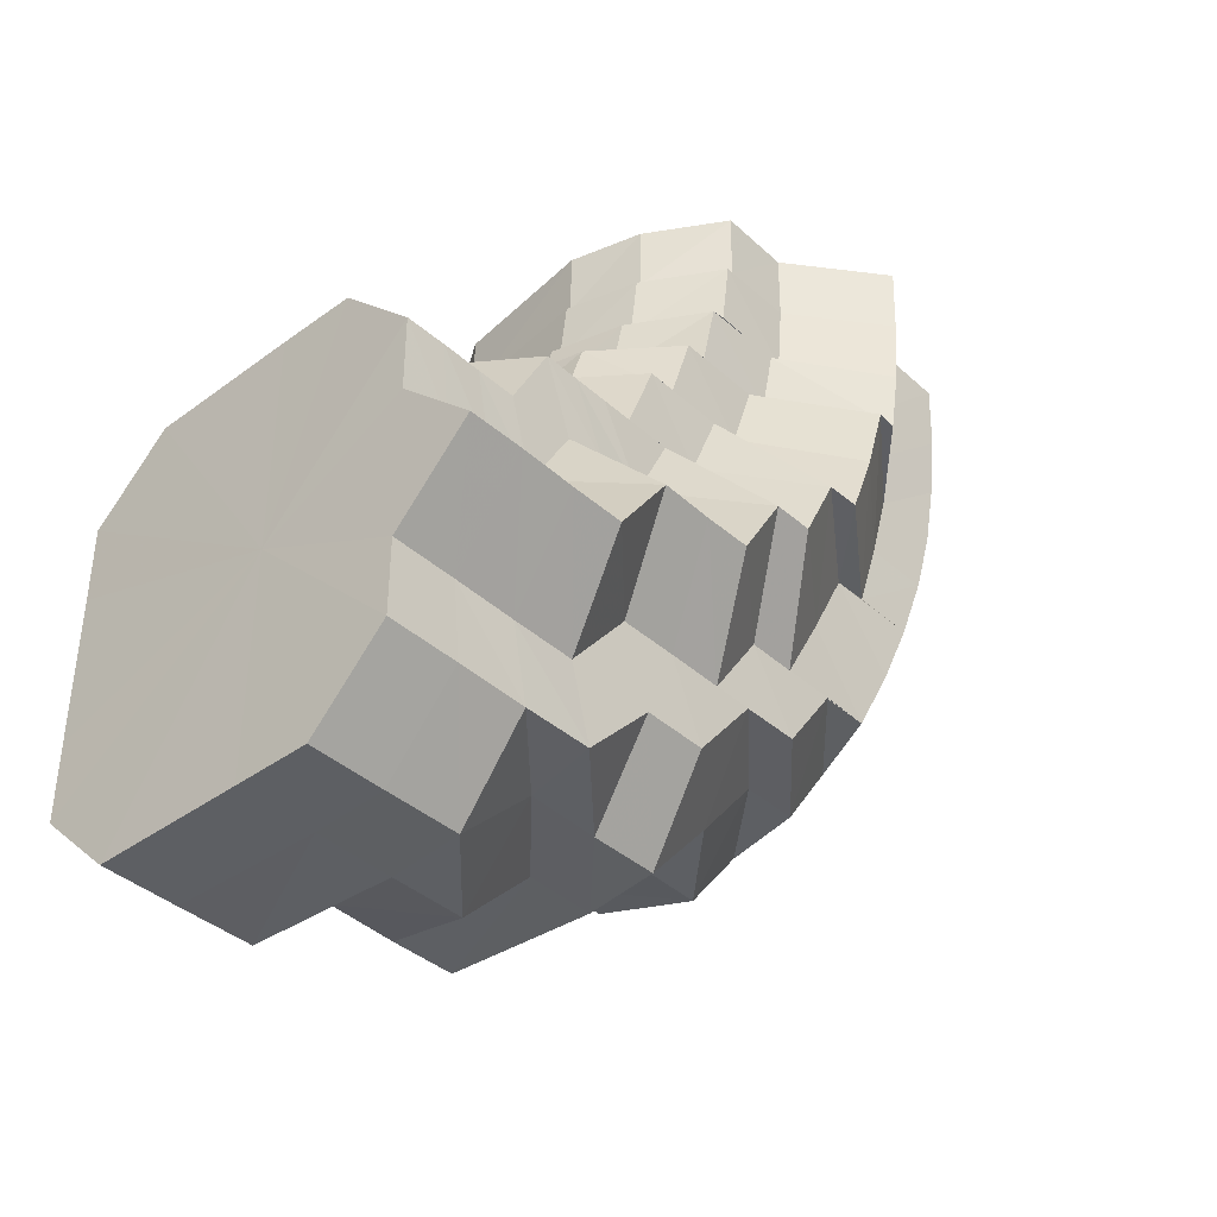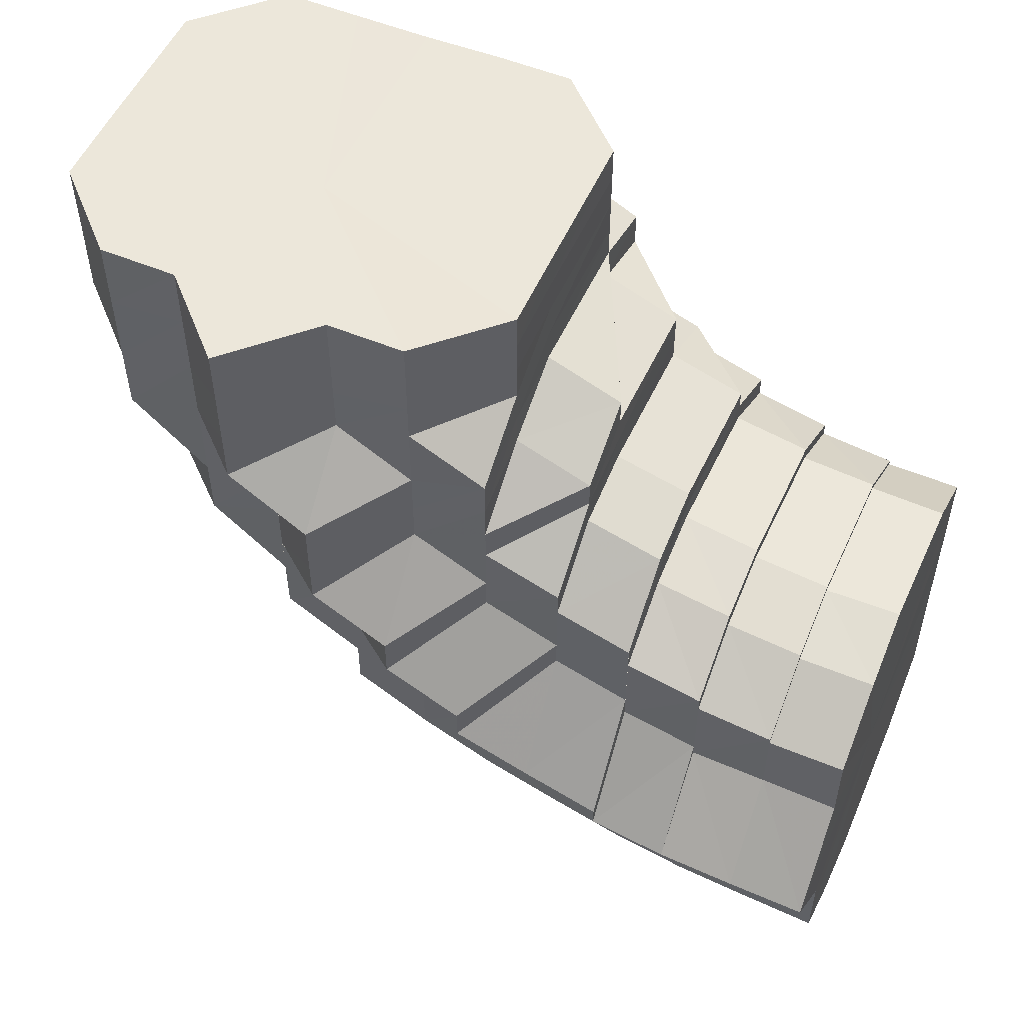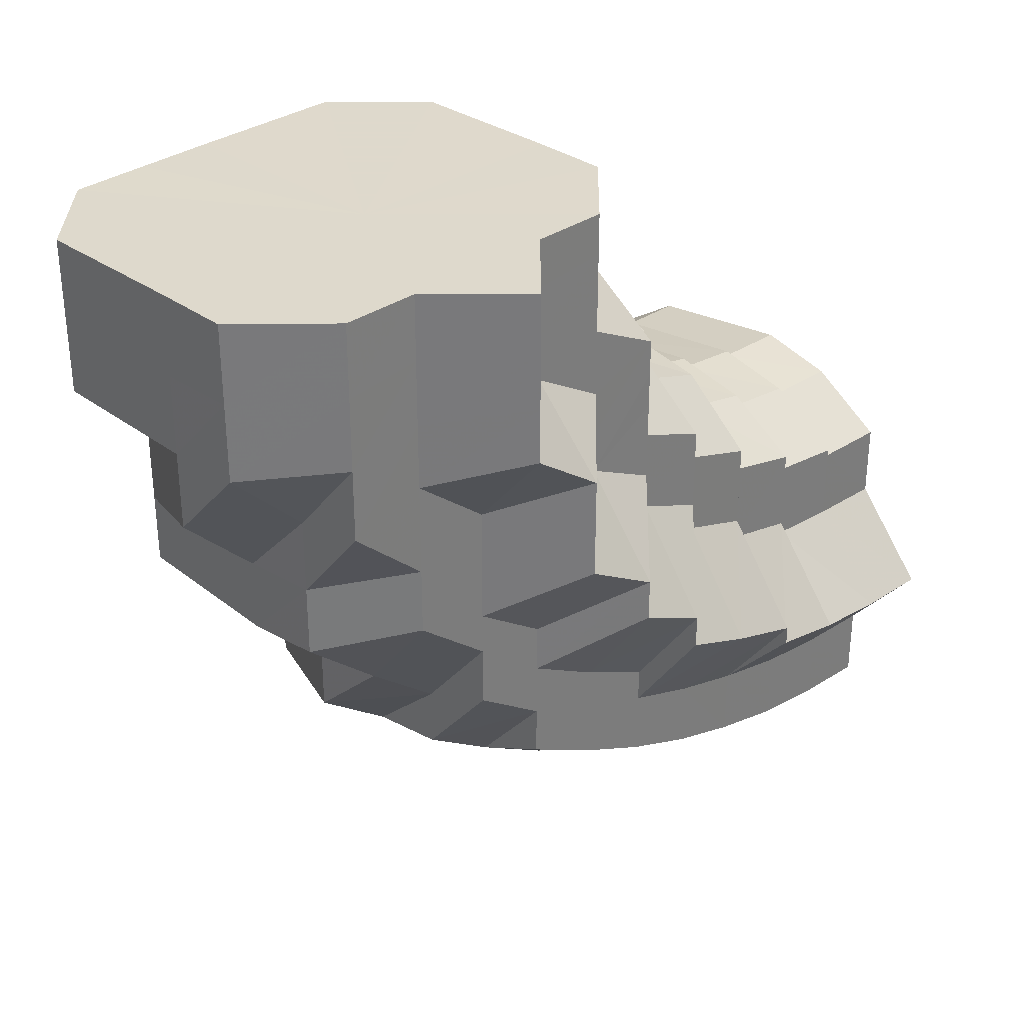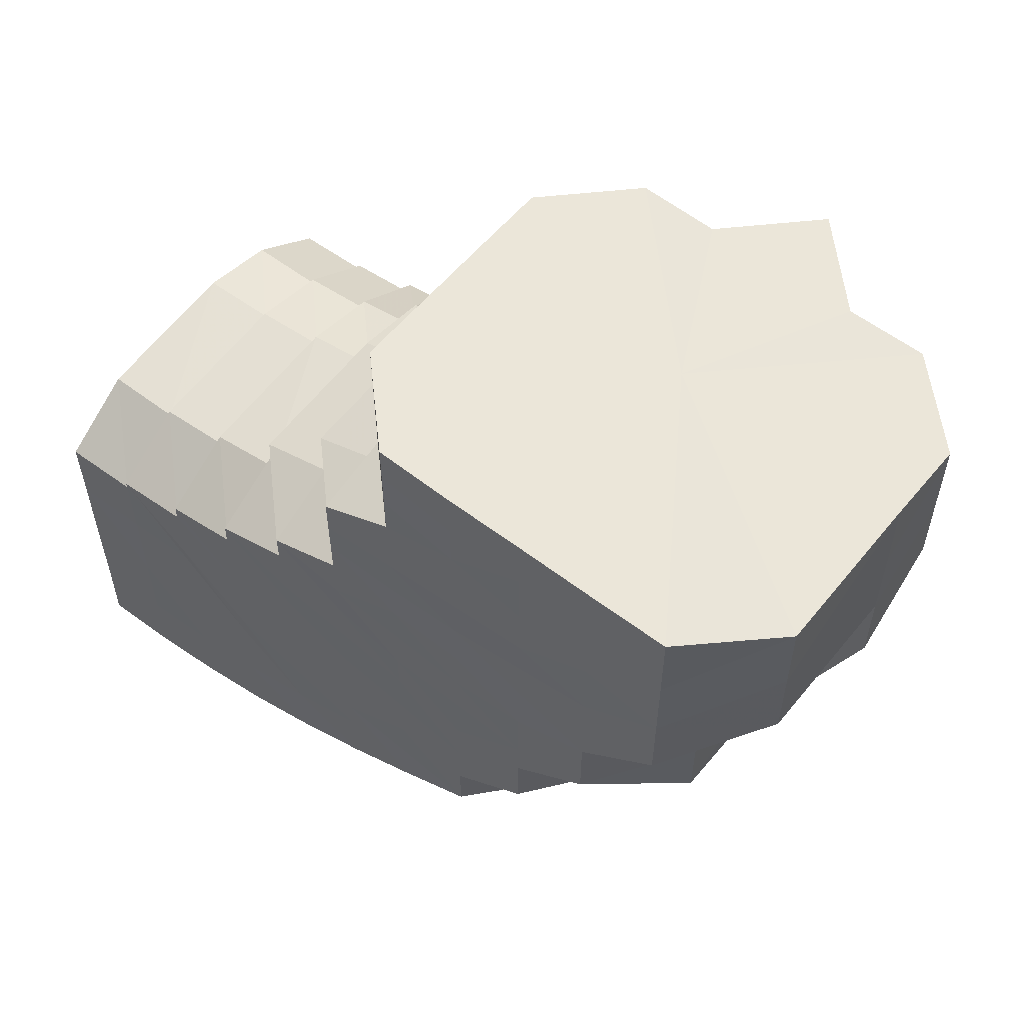
<metadata>
{"format":"obj","ext":"obj","renderer":"f3d","projection":"perspective","resolution":1024,"background":"white","views":[{"elev":-39.9,"azim":42.1,"up":"+Y"},{"elev":53.3,"azim":113.6,"up":"+Z"},{"elev":32.1,"azim":45.1,"up":"+Z"},{"elev":57.2,"azim":-51.3,"up":"+Z"}]}
</metadata>
<code>
o 9119
v 2244 1889 13.46
v 2244 1889 13.45
v 2244 1889 13.46
v 2244 1889 13.45
v 2244 1889 13.46
v 2244 1889 13.46
v 2244 1889 13.45
v 2244 1889 13.46
v 2244 1889 13.46
v 2244 1889 13.45
v 2244 1889 13.46
v 2244 1889 13.46
v 2244 1889 13.45
v 2244 1889 13.46
v 2244 1889 13.44
v 2244 1889 13.44
v 2244 1889 13.44
v 2244 1889 13.44
v 2244 1889 13.45
v 2244 1889 13.44
v 2244 1889 13.43
v 2244 1889 13.43
v 2244 1889 13.45
v 2244 1889 13.46
v 2244 1889 13.43
v 2244 1889 13.44
v 2244 1889 13.43
v 2244 1889 13.44
v 2244 1889 13.42
v 2244 1889 13.44
v 2244 1889 13.43
v 2244 1889 13.43
v 2244 1889 13.42
v 2244 1889 13.43
v 2244 1889 13.42
v 2244 1889 13.42
v 2244 1889 13.45
v 2244 1889 13.46
v 2244 1889 13.44
v 2244 1889 13.46
v 2244 1889 13.43
v 2244 1889 13.45
v 2244 1889 13.46
v 2244 1889 13.46
v 2244 1889 13.44
v 2244 1889 13.42
v 2244 1889 13.45
v 2244 1889 13.46
v 2244 1889 13.46
v 2244 1889 13.42
v 2244 1889 13.43
v 2244 1889 13.46
v 2244 1889 13.45
v 2244 1889 13.46
v 2244 1889 13.46
v 2244 1889 13.45
v 2244 1889 13.46
v 2244 1889 13.44
v 2244 1889 13.44
v 2244 1889 13.43
v 2244 1889 13.44
v 2244 1889 13.43
v 2244 1889 13.43
v 2244 1889 13.44
v 2244 1889 13.43
v 2244 1889 13.44
v 2244 1889 13.43
v 2244 1889 13.43
v 2244 1889 13.42
v 2244 1889 13.44
v 2244 1889 13.44
v 2244 1889 13.41
v 2244 1889 13.45
v 2244 1889 13.44
v 2244 1889 13.45
v 2244 1889 13.46
v 2244 1889 13.45
v 2244 1889 13.46
v 2244 1889 13.45
v 2244 1889 13.46
v 2244 1889 13.46
v 2244 1889 13.45
v 2244 1889 13.44
v 2244 1889 13.44
v 2244 1889 13.44
v 2244 1889 13.44
v 2244 1889 13.44
v 2244 1889 13.43
v 2244 1889 13.44
v 2244 1889 13.43
v 2244 1889 13.43
v 2244 1889 13.43
v 2244 1889 13.43
v 2244 1889 13.43
v 2244 1889 13.43
v 2244 1889 13.42
v 2244 1889 13.43
v 2244 1889 13.43
v 2244 1889 13.44
v 2244 1889 13.43
v 2244 1889 13.43
v 2244 1889 13.43
v 2244 1889 13.43
v 2244 1889 13.43
v 2244 1889 13.42
v 2244 1889 13.41
v 2244 1889 13.42
v 2244 1889 13.41
v 2244 1889 13.41
v 2244 1889 13.4
v 2244 1889 13.39
v 2244 1889 13.4
v 2244 1889 13.4
v 2244 1889 13.42
v 2244 1889 13.39
v 2244 1889 13.39
v 2244 1889 13.38
v 2244 1889 13.39
v 2244 1889 13.4
v 2244 1889 13.41
v 2244 1889 13.4
v 2244 1889 13.4
v 2244 1889 13.41
v 2244 1889 13.38
v 2244 1889 13.38
v 2244 1889 13.37
v 2244 1889 13.37
v 2244 1889 13.36
v 2244 1889 13.38
v 2244 1889 13.39
v 2244 1889 13.36
v 2244 1889 13.37
v 2244 1889 13.38
v 2244 1889 13.37
v 2244 1889 13.39
v 2244 1889 13.4
v 2244 1889 13.41
v 2244 1889 13.41
v 2244 1889 13.41
v 2244 1889 13.41
v 2244 1889 13.42
v 2244 1889 13.39
v 2244 1889 13.4
v 2244 1889 13.38
v 2244 1889 13.4
v 2244 1889 13.39
v 2244 1889 13.41
v 2244 1889 13.38
v 2244 1889 13.38
v 2244 1889 13.37
v 2244 1889 13.41
v 2244 1889 13.42
v 2244 1889 13.43
v 2244 1889 13.42
v 2244 1889 13.43
v 2244 1889 13.43
v 2244 1889 13.43
v 2244 1889 13.43
v 2244 1889 13.42
v 2244 1889 13.43
v 2244 1889 13.44
v 2244 1889 13.42
v 2244 1889 13.41
v 2244 1889 13.41
v 2244 1889 13.4
v 2244 1889 13.41
v 2244 1889 13.4
v 2244 1889 13.39
v 2244 1889 13.41
v 2244 1889 13.4
v 2244 1889 13.41
v 2244 1889 13.41
v 2244 1889 13.4
v 2244 1889 13.39
v 2244 1889 13.39
v 2244 1889 13.39
v 2244 1889 13.41
v 2244 1889 13.4
v 2244 1889 13.38
v 2244 1889 13.39
v 2244 1889 13.4
v 2244 1889 13.38
v 2244 1889 13.38
v 2244 1889 13.39
v 2244 1889 13.41
v 2244 1889 13.4
v 2244 1889 13.41
v 2244 1889 13.41
v 2244 1889 13.41
v 2244 1889 13.41
v 2244 1889 13.41
v 2244 1889 13.42
v 2244 1889 13.41
v 2244 1889 13.42
v 2244 1889 13.42
v 2244 1889 13.42
v 2244 1889 13.42
v 2244 1889 13.42
v 2244 1889 13.43
v 2244 1889 13.42
v 2244 1889 13.42
v 2244 1889 13.42
v 2244 1889 13.42
v 2244 1889 13.42
v 2244 1889 13.42
v 2244 1889 13.41
v 2244 1889 13.4
v 2244 1889 13.41
v 2244 1889 13.4
v 2244 1889 13.41
v 2244 1889 13.41
v 2244 1889 13.4
v 2244 1889 13.39
v 2244 1889 13.39
v 2244 1889 13.38
v 2244 1889 13.4
v 2244 1889 13.41
v 2244 1889 13.41
v 2244 1889 13.39
v 2244 1889 13.38
v 2244 1889 13.39
v 2244 1889 13.38
v 2244 1889 13.37
v 2244 1889 13.39
v 2244 1889 13.37
v 2244 1889 13.36
v 2244 1889 13.37
v 2244 1889 13.36
v 2244 1889 13.36
v 2244 1889 13.36
v 2244 1889 13.36
v 2244 1889 13.35
v 2244 1889 13.35
v 2244 1889 13.37
v 2244 1889 13.35
v 2244 1889 13.35
v 2244 1889 13.37
v 2244 1889 13.35
v 2244 1889 13.35
v 2244 1889 13.38
v 2244 1889 13.38
v 2244 1889 13.36
v 2244 1889 13.35
v 2244 1889 13.37
v 2244 1889 13.38
v 2244 1889 13.36
v 2244 1889 13.38
v 2244 1889 13.37
v 2244 1889 13.38
v 2244 1889 13.37
v 2244 1889 13.38
v 2244 1889 13.36
v 2244 1889 13.35
v 2244 1889 13.35
v 2244 1889 13.38
v 2244 1889 13.38
v 2244 1889 13.35
v 2244 1889 13.36
v 2244 1889 13.35
v 2244 1889 13.35
v 2244 1889 13.37
v 2244 1889 13.36
v 2244 1889 13.36
v 2244 1889 13.35
v 2244 1889 13.38
v 2244 1889 13.37
v 2244 1889 13.37
v 2244 1889 13.39
v 2244 1889 13.38
v 2244 1889 13.38
v 2244 1889 13.4
v 2244 1889 13.39
v 2244 1889 13.39
v 2244 1889 13.41
v 2244 1889 13.4
v 2244 1889 13.4
v 2244 1889 13.41
v 2244 1889 13.41
v 2244 1889 13.41
v 2244 1889 13.4
v 2244 1889 13.41
v 2244 1889 13.41
v 2244 1889 13.41
v 2244 1889 13.4
v 2244 1889 13.41
v 2244 1889 13.41
v 2244 1889 13.39
v 2244 1889 13.4
v 2244 1889 13.4
v 2244 1889 13.39
v 2244 1889 13.39
v 2244 1889 13.38
v 2244 1889 13.38
v 2244 1889 13.39
v 2244 1889 13.39
v 2244 1889 13.39
v 2244 1889 13.39
v 2244 1889 13.4
v 2244 1889 13.4
v 2244 1889 13.41
v 2244 1889 13.41
v 2244 1889 13.4
v 2244 1889 13.41
v 2244 1889 13.41
v 2244 1889 13.41
v 2244 1889 13.4
v 2244 1889 13.41
v 2244 1889 13.41
v 2244 1889 13.41
v 2244 1889 13.41
v 2244 1889 13.41
v 2244 1889 13.4
v 2244 1889 13.41
v 2244 1889 13.4
v 2244 1889 13.4
v 2244 1889 13.46
v 2244 1889 13.45
v 2244 1889 13.46
v 2244 1889 13.44
v 2244 1889 13.46
v 2244 1889 13.43
v 2244 1889 13.44
v 2244 1889 13.45
v 2244 1889 13.46
v 2244 1889 13.46
v 2244 1889 13.45
v 2244 1889 13.45
v 2244 1889 13.46
v 2244 1889 13.46
v 2244 1889 13.44
v 2244 1889 13.43
v 2244 1889 13.44
v 2244 1889 13.45
v 2244 1889 13.43
v 2244 1889 13.42
v 2244 1889 13.43
v 2244 1889 13.41
v 2244 1889 13.45
v 2244 1889 13.46
v 2244 1889 13.46
v 2244 1889 13.43
v 2244 1889 13.44
v 2244 1889 13.42
v 2244 1889 13.43
v 2244 1889 13.42
v 2244 1889 13.41
v 2244 1889 13.41
v 2244 1889 13.41
v 2244 1889 13.4
v 2244 1889 13.41
v 2244 1889 13.4
v 2244 1889 13.41
v 2244 1889 13.41
v 2244 1889 13.41
v 2244 1889 13.41
v 2244 1889 13.41
v 2244 1889 13.41
v 2244 1889 13.4
v 2244 1889 13.41
v 2244 1889 13.41
v 2244 1889 13.41
v 2244 1889 13.41
v 2244 1889 13.41
v 2244 1889 13.41
v 2244 1889 13.41
v 2244 1889 13.4
v 2244 1889 13.4
v 2244 1889 13.39
v 2244 1889 13.41
v 2244 1889 13.4
v 2244 1889 13.38
v 2244 1889 13.39
v 2244 1889 13.39
v 2244 1889 13.4
v 2244 1889 13.4
v 2244 1889 13.4
v 2244 1889 13.39
v 2244 1889 13.4
v 2244 1889 13.38
v 2244 1889 13.38
v 2244 1889 13.38
v 2244 1889 13.37
v 2244 1889 13.37
v 2244 1889 13.37
v 2244 1889 13.37
v 2244 1889 13.36
v 2244 1889 13.36
v 2244 1889 13.36
v 2244 1889 13.36
v 2244 1889 13.36
v 2244 1889 13.41
v 2244 1889 13.41
v 2244 1889 13.41
v 2244 1889 13.37
v 2244 1889 13.38
v 2244 1889 13.39
v 2244 1889 13.39
v 2244 1889 13.4
v 2244 1889 13.38
v 2244 1889 13.38
v 2244 1889 13.39
v 2244 1889 13.4
v 2244 1889 13.4
v 2244 1889 13.41
v 2244 1889 13.41
v 2244 1889 13.41
v 2244 1889 13.41
v 2244 1889 13.41
v 2244 1889 13.41
v 2244 1889 13.4
v 2244 1889 13.46
v 2244 1889 13.46
v 2244 1889 13.46
v 2244 1889 13.46
v 2244 1889 13.46
v 2244 1889 13.46
v 2244 1889 13.46
v 2244 1889 13.46
v 2244 1889 13.46
v 2244 1889 13.46
v 2244 1889 13.46
v 2244 1889 13.46
v 2244 1889 13.46
v 2244 1889 13.46
v 2244 1889 13.46
v 2244 1889 13.46
v 2244 1889 13.46
f 1 2 3
f 3 4 5
f 2 4 6
f 5 7 8
f 4 7 9
f 8 10 11
f 7 10 12
f 10 13 14
f 7 15 10
f 4 16 7
f 16 15 7
f 15 17 10
f 17 18 13
f 10 17 19
f 20 21 17
f 16 22 15
f 19 23 24
f 22 25 26
f 27 22 16
f 28 16 4
f 28 27 16
f 2 28 4
f 27 29 22
f 30 28 2
f 31 27 28
f 30 31 28
f 32 33 31
f 34 31 30
f 31 35 27
f 35 29 27
f 36 35 31
f 37 30 2
f 37 2 38
f 39 34 30
f 39 30 37
f 40 37 1
f 41 34 39
f 42 39 37
f 42 37 43
f 44 42 40
f 45 39 42
f 45 41 39
f 41 46 34
f 47 45 42
f 47 42 48
f 49 47 44
f 46 50 51
f 52 53 49
f 53 47 54
f 55 56 52
f 56 53 57
f 53 58 47
f 58 45 47
f 56 59 53
f 59 58 53
f 58 60 45
f 60 41 45
f 59 61 58
f 61 60 58
f 60 62 41
f 62 46 41
f 61 63 60
f 63 62 60
f 64 65 63
f 66 63 61
f 63 67 62
f 68 67 63
f 62 69 46
f 67 69 62
f 70 66 61
f 70 61 59
f 71 66 70
f 69 72 46
f 46 72 36
f 73 70 59
f 73 59 56
f 74 70 73
f 74 71 70
f 75 73 56
f 75 56 76
f 77 74 73
f 77 73 75
f 78 75 55
f 79 77 75
f 79 75 80
f 81 79 78
f 82 77 79
f 83 74 77
f 82 83 77
f 83 84 74
f 84 71 74
f 85 83 82
f 86 84 83
f 85 86 83
f 87 88 86
f 89 86 85
f 88 90 91
f 86 91 84
f 92 91 86
f 91 93 84
f 84 93 71
f 91 94 93
f 95 94 91
f 95 96 94
f 93 97 71
f 71 97 66
f 97 98 99
f 93 100 97
f 94 100 93
f 100 101 97
f 97 101 68
f 94 102 100
f 96 102 94
f 100 103 101
f 102 103 100
f 101 104 68
f 68 104 67
f 96 105 102
f 106 105 96
f 102 107 103
f 105 107 102
f 106 108 105
f 105 109 107
f 110 111 108
f 112 108 106
f 113 112 106
f 113 106 114
f 115 112 113
f 116 115 113
f 115 117 112
f 117 118 119
f 120 121 114
f 116 122 123
f 124 115 116
f 125 117 115
f 124 125 115
f 125 126 117
f 127 125 124
f 128 126 125
f 127 128 125
f 129 127 124
f 129 124 130
f 131 128 127
f 132 127 129
f 132 131 127
f 133 129 130
f 134 132 129
f 134 129 133
f 133 130 135
f 135 130 136
f 136 116 137
f 135 136 138
f 138 136 139
f 136 123 140
f 138 140 141
f 142 133 135
f 142 135 143
f 144 133 142
f 144 134 133
f 145 142 143
f 146 144 142
f 146 142 145
f 145 143 147
f 148 144 146
f 149 134 144
f 148 149 144
f 149 150 134
f 150 132 134
f 147 143 151
f 151 138 152
f 151 141 153
f 147 151 154
f 154 153 155
f 154 151 156
f 157 155 18
f 157 154 158
f 159 147 154
f 159 154 157
f 160 159 157
f 160 157 17
f 17 157 161
f 162 159 160
f 22 162 160
f 29 162 22
f 163 147 159
f 162 163 159
f 163 145 147
f 29 164 162
f 164 163 162
f 165 145 163
f 164 165 163
f 165 146 145
f 166 164 29
f 35 166 29
f 167 165 164
f 166 167 164
f 168 146 165
f 167 168 165
f 168 148 146
f 169 166 35
f 36 169 35
f 72 169 36
f 169 170 166
f 170 167 166
f 72 171 169
f 171 170 169
f 172 171 72
f 69 172 72
f 171 173 170
f 170 174 167
f 174 168 167
f 173 174 170
f 174 175 168
f 175 148 168
f 173 176 174
f 176 175 174
f 177 173 171
f 172 177 171
f 178 176 173
f 177 178 173
f 175 179 148
f 179 149 148
f 176 180 175
f 180 179 175
f 178 181 176
f 181 180 176
f 179 182 149
f 182 150 149
f 180 183 179
f 183 182 179
f 181 184 180
f 184 183 180
f 185 181 178
f 186 184 181
f 185 186 181
f 187 188 186
f 189 186 185
f 190 185 178
f 190 178 177
f 191 189 185
f 191 185 190
f 192 189 191
f 192 193 189
f 194 190 177
f 194 177 172
f 195 191 190
f 195 190 194
f 196 192 191
f 196 191 195
f 197 194 172
f 197 172 69
f 67 197 69
f 104 197 67
f 198 194 197
f 104 198 197
f 198 195 194
f 199 198 104
f 101 199 104
f 103 199 101
f 200 195 198
f 199 200 198
f 200 196 195
f 103 201 199
f 201 200 199
f 107 201 103
f 202 196 200
f 201 202 200
f 107 203 201
f 203 202 201
f 109 203 107
f 202 204 196
f 204 192 196
f 203 205 202
f 205 204 202
f 109 206 203
f 206 205 203
f 207 206 109
f 206 208 205
f 207 209 206
f 208 210 205
f 205 210 204
f 208 211 210
f 212 211 208
f 212 213 211
f 214 212 209
f 215 213 216
f 217 218 210
f 219 214 209
f 219 209 207
f 220 214 219
f 221 219 207
f 221 207 108
f 222 219 221
f 117 222 221
f 222 220 219
f 220 223 224
f 225 220 222
f 126 225 222
f 225 226 220
f 226 227 220
f 228 225 126
f 128 228 126
f 229 226 225
f 228 229 225
f 226 230 227
f 231 228 128
f 131 231 128
f 232 229 228
f 231 232 228
f 229 233 226
f 233 230 226
f 230 234 227
f 235 233 229
f 232 235 229
f 233 236 230
f 237 234 215
f 235 238 233
f 238 236 233
f 238 239 236
f 234 240 241
f 230 242 234
f 236 242 230
f 236 243 242
f 242 244 234
f 234 244 245
f 242 246 244
f 244 247 240
f 244 248 249
f 250 251 247
f 252 250 244
f 253 252 242
f 254 253 236
f 252 250 255
f 253 252 255
f 254 253 255
f 250 256 255
f 257 254 255
f 257 254 238
f 258 257 255
f 258 257 259
f 259 260 238
f 259 238 235
f 261 258 255
f 261 258 262
f 262 263 259
f 264 259 235
f 262 259 264
f 264 235 232
f 265 261 255
f 265 261 266
f 266 267 262
f 268 265 255
f 268 265 269
f 269 270 266
f 271 268 255
f 271 268 272
f 272 273 269
f 274 271 255
f 274 271 275
f 275 276 272
f 277 274 255
f 277 274 278
f 279 278 280
f 281 277 255
f 281 277 282
f 283 282 279
f 284 281 255
f 284 281 285
f 286 285 283
f 287 284 255
f 287 284 288
f 289 288 286
f 256 287 255
f 256 287 290
f 290 291 288
f 292 256 290
f 293 292 294
f 293 295 296
f 249 290 297
f 297 290 298
f 297 298 299
f 300 299 301
f 302 298 303
f 303 304 305
f 306 307 304
f 305 308 309
f 307 310 308
f 309 311 312
f 310 313 311
f 313 314 315
f 316 317 318
f 317 319 23
f 318 23 320
f 319 321 322
f 161 322 23
f 23 322 323
f 23 323 324
f 320 323 325
f 322 326 323
f 325 327 328
f 323 327 329
f 323 326 327
f 322 330 326
f 158 330 322
f 321 331 330
f 330 332 326
f 326 333 327
f 326 332 333
f 330 334 332
f 156 334 330
f 331 335 334
f 334 89 332
f 332 89 85
f 332 85 333
f 334 336 89
f 152 336 334
f 335 337 336
f 333 85 82
f 333 82 338
f 327 333 338
f 327 338 339
f 338 82 79
f 338 79 340
f 328 338 81
f 336 341 342
f 343 344 341
f 139 343 336
f 336 343 92
f 337 120 343
f 137 114 343
f 343 114 95
f 210 345 204
f 204 345 192
f 210 346 345
f 345 193 192
f 345 347 193
f 346 347 345
f 346 348 347
f 349 350 348
f 351 352 346
f 352 353 347
f 347 354 193
f 353 355 354
f 347 356 354
f 350 357 356
f 355 358 359
f 360 354 361
f 357 362 363
f 354 363 364
f 354 364 365
f 365 364 366
f 365 366 186
f 186 366 184
f 364 367 366
f 366 368 184
f 366 367 368
f 184 368 183
f 369 370 367
f 368 371 183
f 183 371 182
f 367 372 368
f 368 372 371
f 367 373 372
f 374 373 367
f 374 375 373
f 362 376 374
f 375 377 373
f 376 378 377
f 373 379 372
f 373 377 379
f 372 379 380
f 372 380 371
f 377 381 379
f 275 272 377
f 377 272 381
f 272 269 381
f 371 380 382
f 371 382 182
f 182 382 150
f 381 269 383
f 269 266 383
f 379 381 384
f 379 384 380
f 381 383 384
f 380 385 382
f 380 384 385
f 382 386 150
f 382 385 386
f 150 386 132
f 386 131 132
f 386 387 131
f 385 387 386
f 387 231 131
f 384 388 385
f 385 388 387
f 384 383 388
f 387 389 231
f 388 389 387
f 389 232 231
f 389 264 232
f 388 390 389
f 390 264 389
f 383 390 388
f 390 262 264
f 383 266 390
f 266 262 390
f 391 392 393
f 394 395 396
f 397 395 398
f 399 400 401
f 402 403 404
f 404 405 406
f 406 407 408
f 408 409 410
f 411 412 413
f 412 414 413
f 415 411 413
f 414 416 413
f 417 415 413
f 416 418 413
f 419 417 413
f 418 420 413
f 421 419 413
f 420 422 413
f 423 421 413
f 422 424 413
f 425 423 413
f 424 426 413
f 427 425 413
f 426 427 413

</code>
